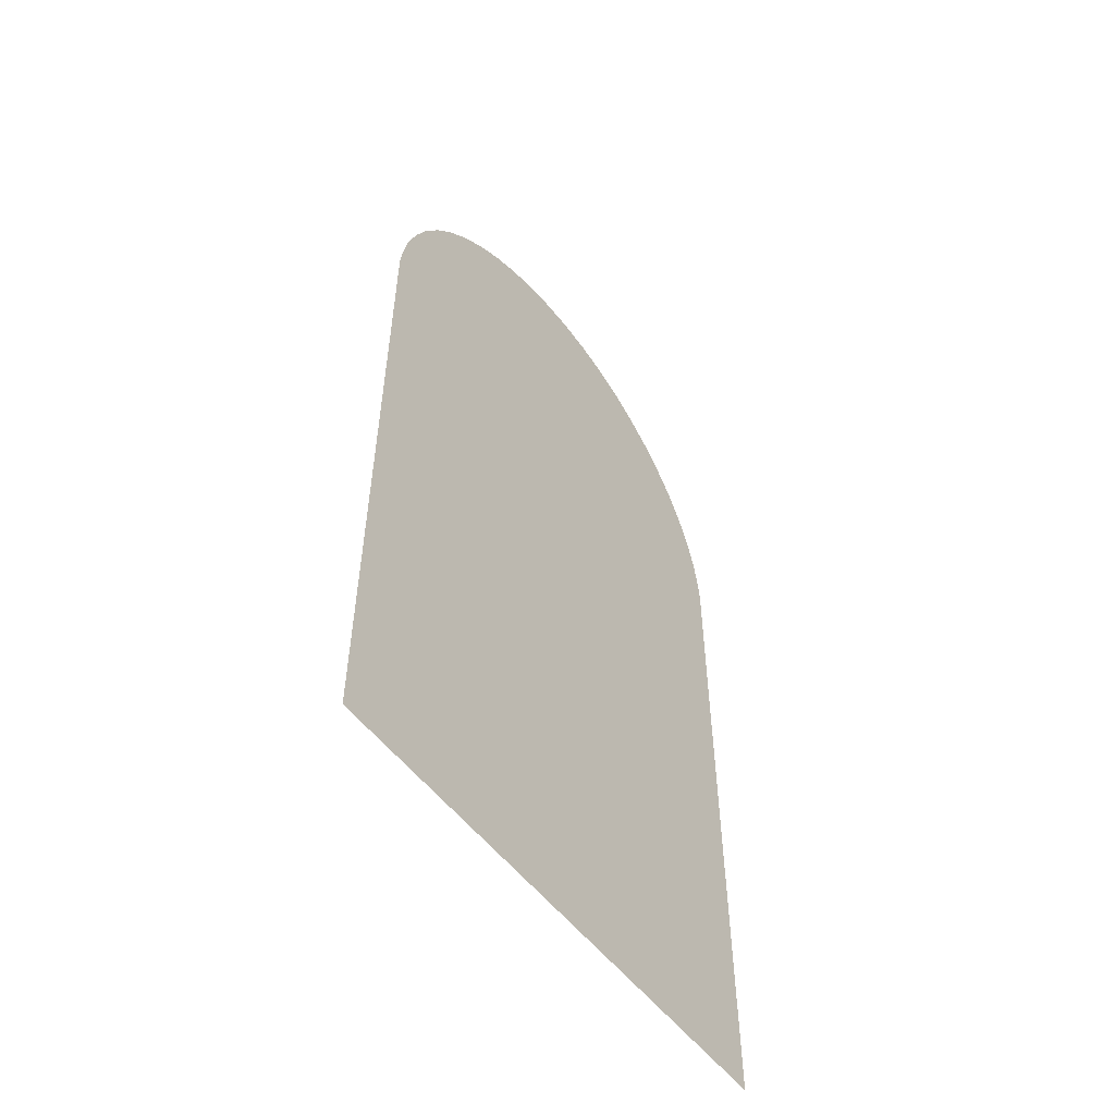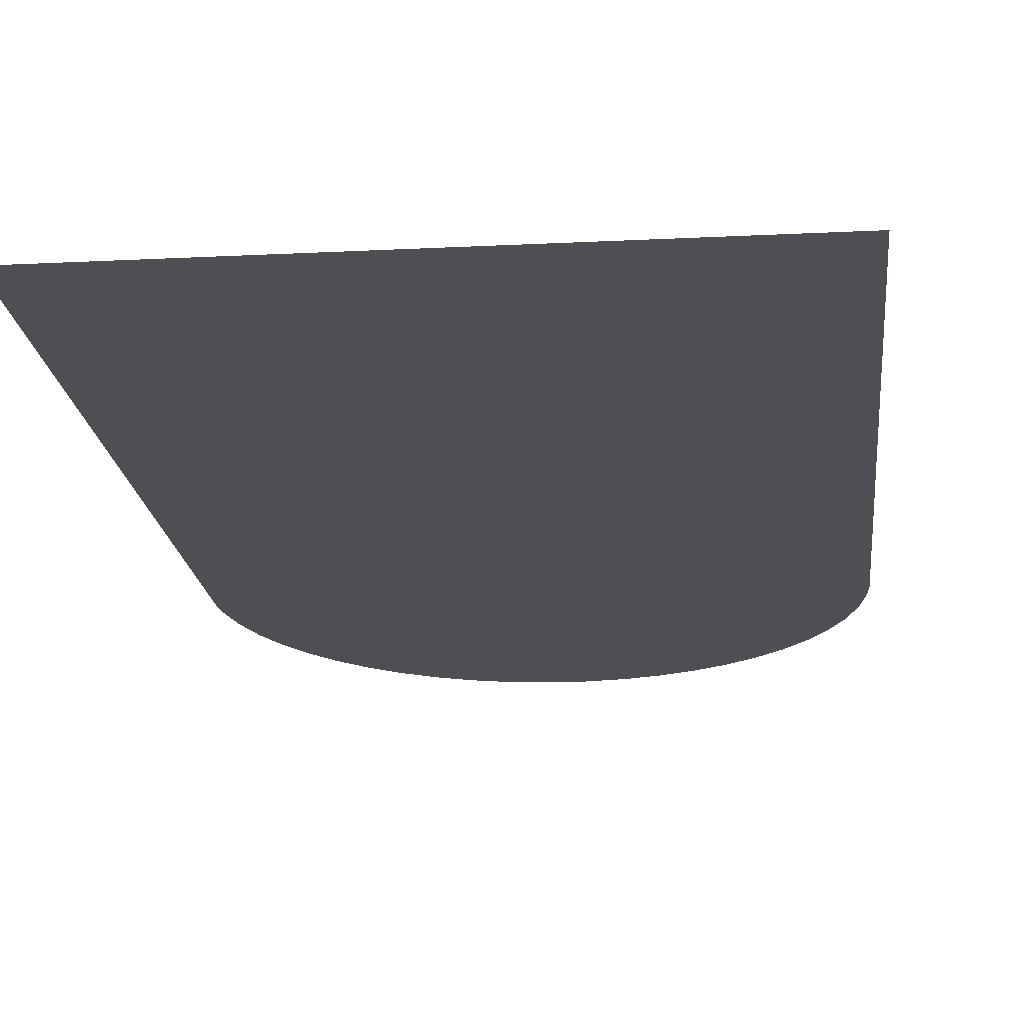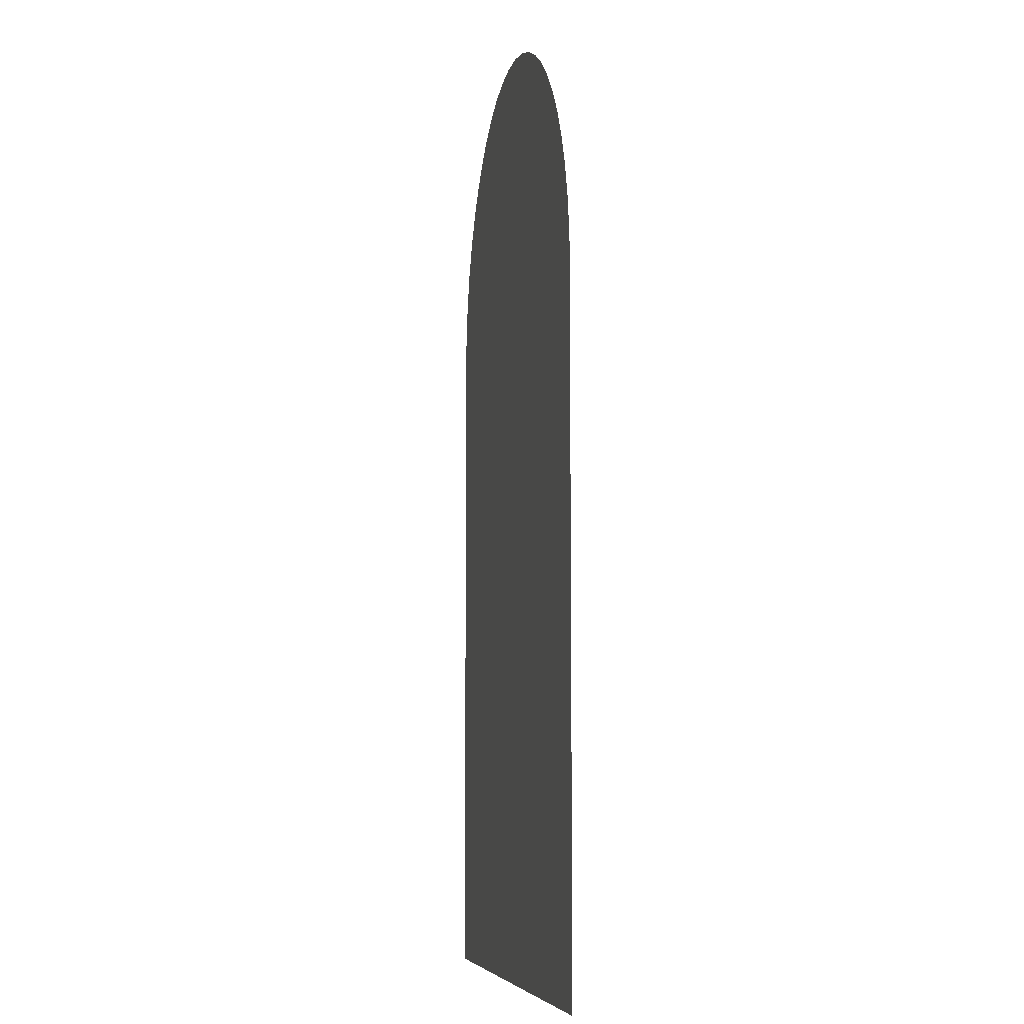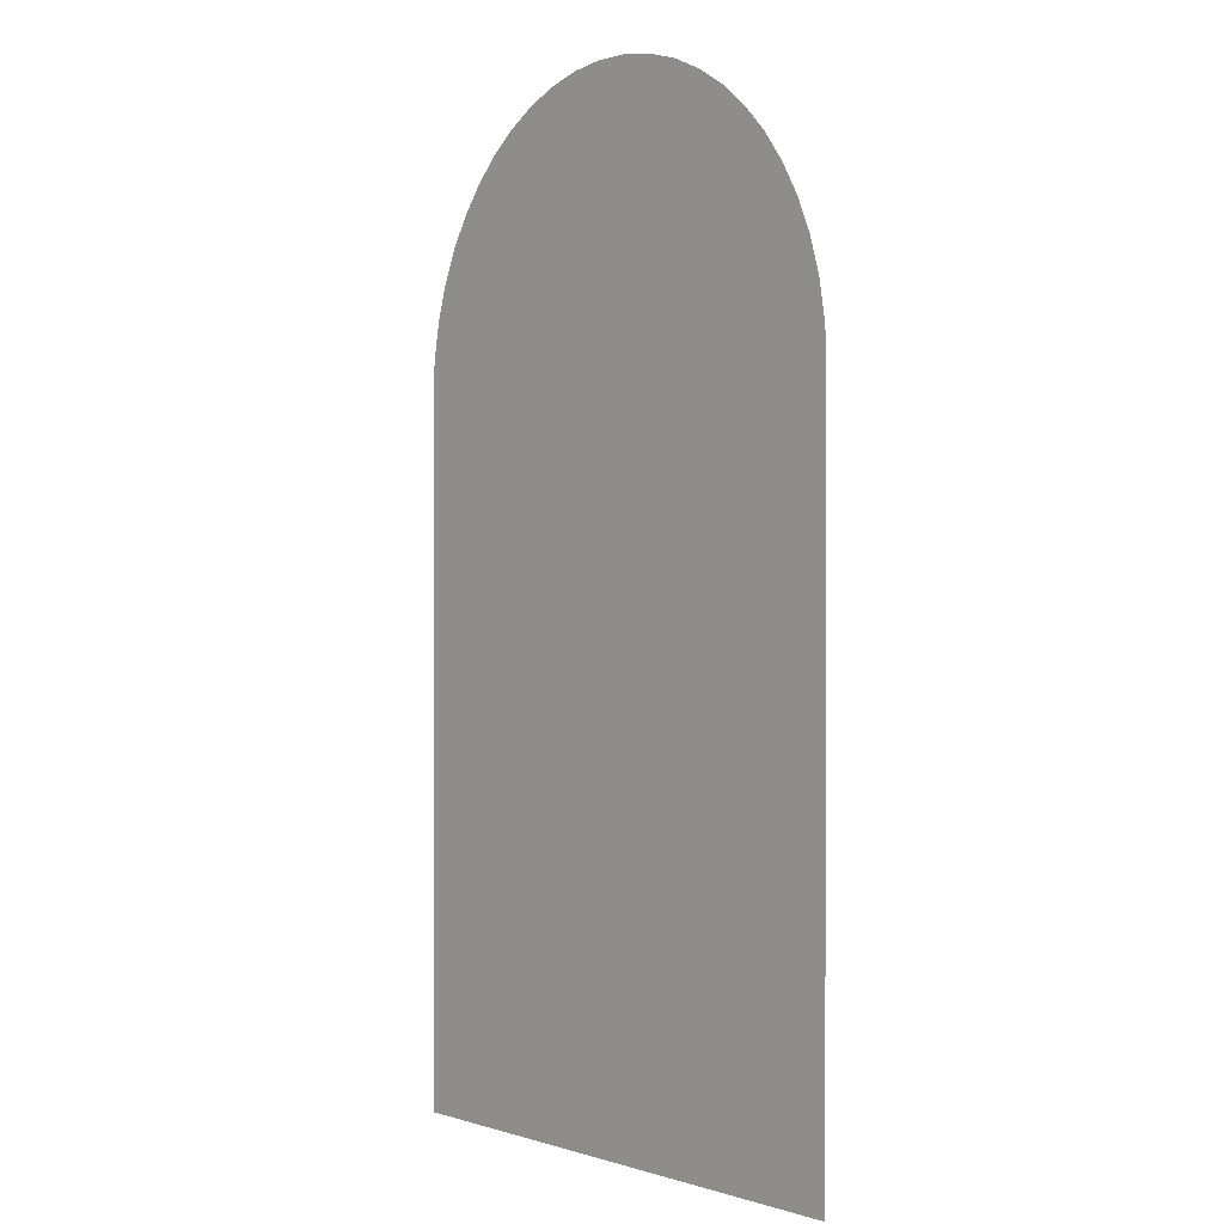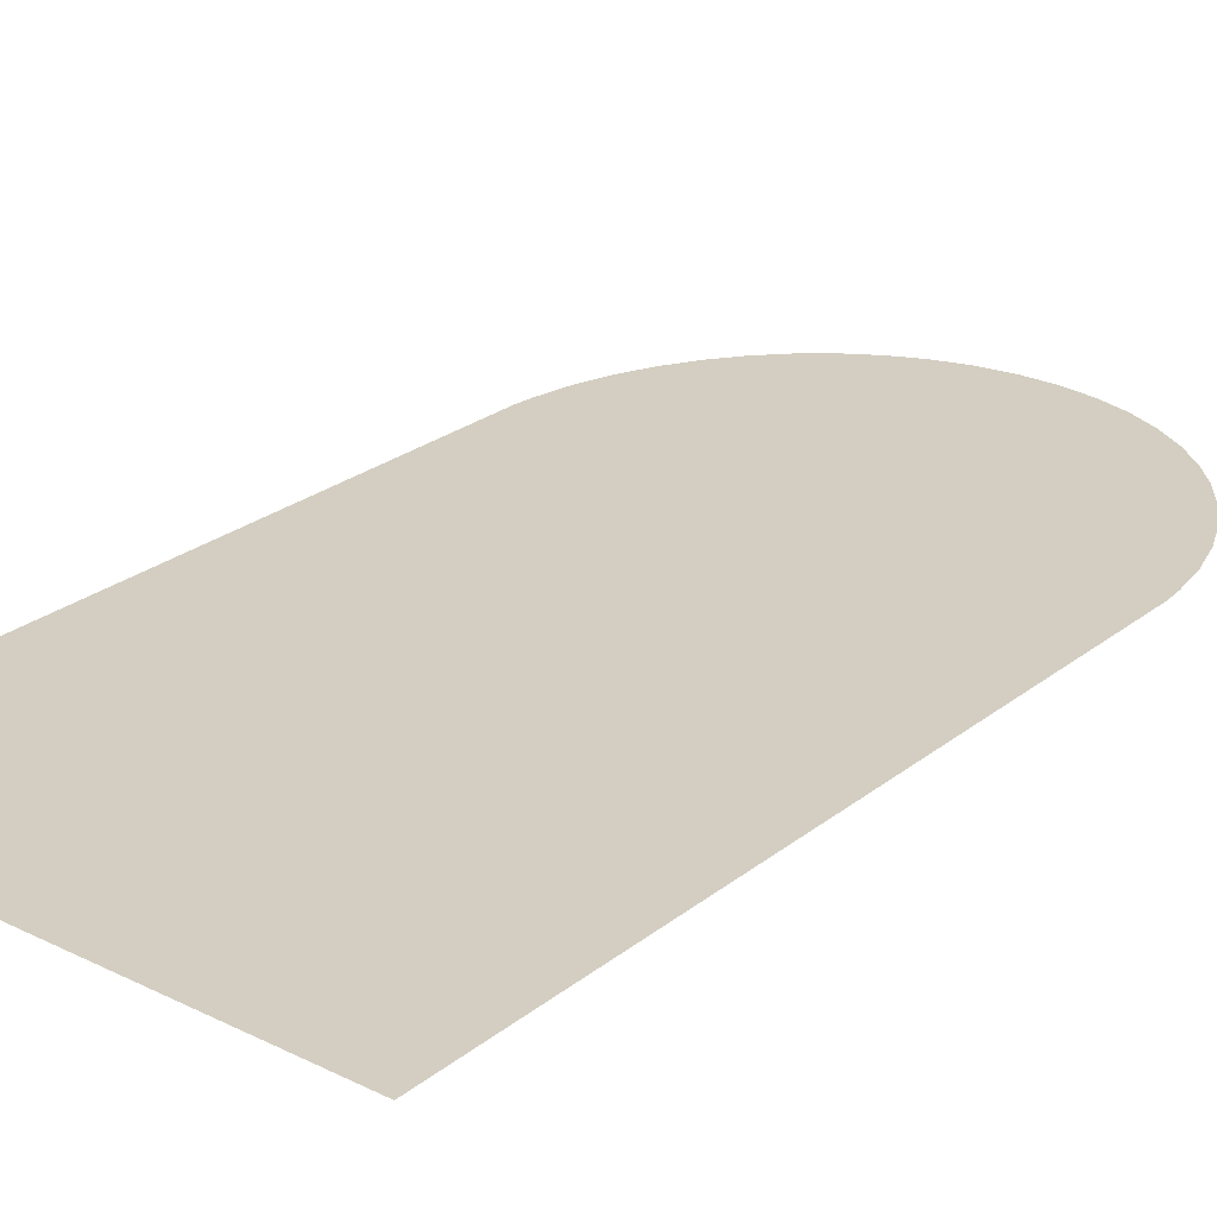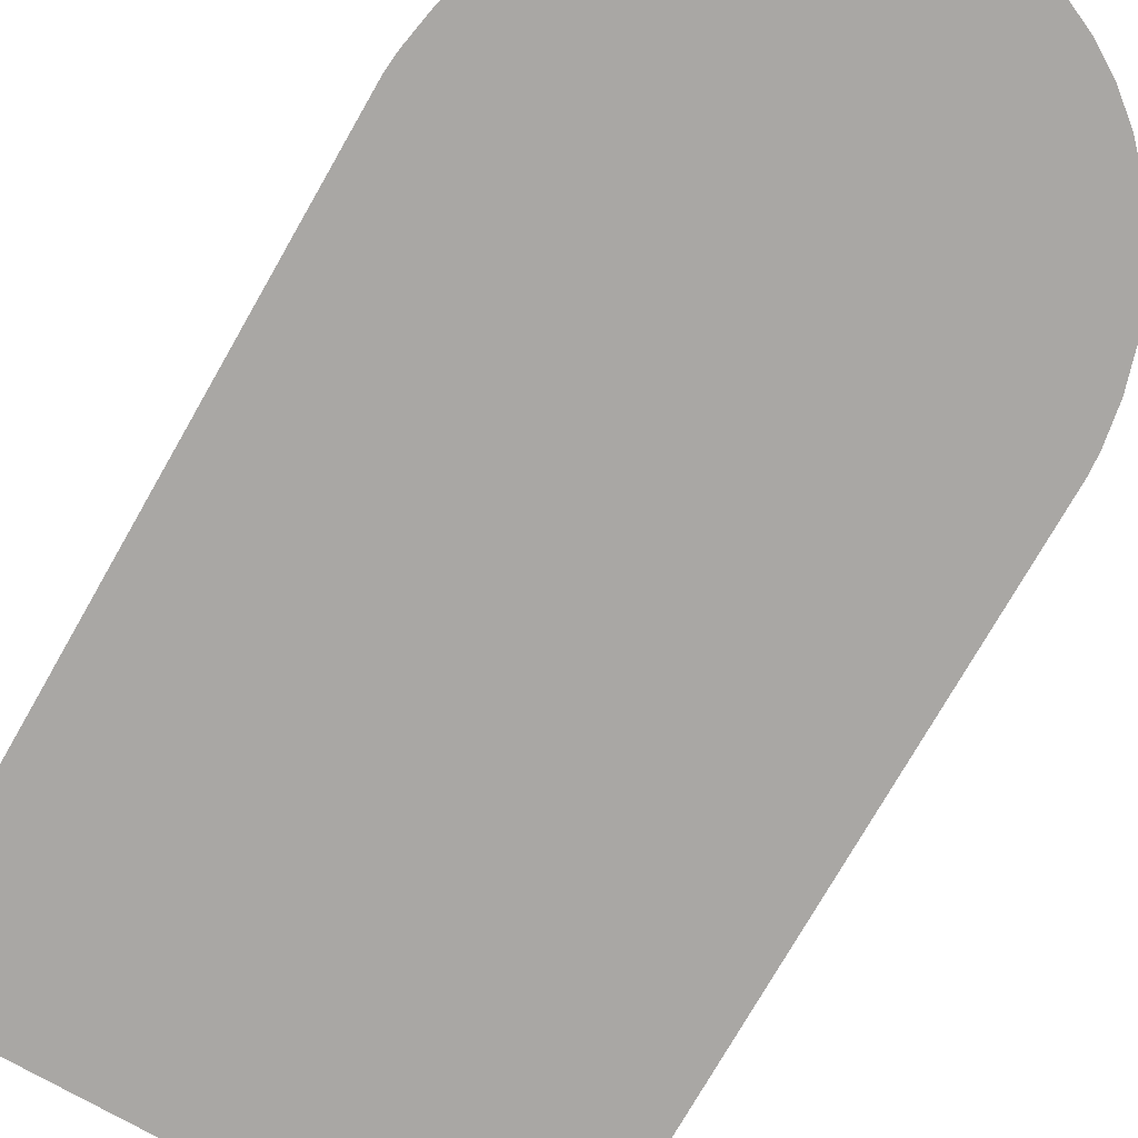
<metadata>
{"format":"obj","ext":"obj","renderer":"f3d","projection":"perspective","resolution":1024,"background":"white","views":[{"elev":-55.3,"azim":-52.7,"up":"+Y"},{"elev":-17.9,"azim":5.7,"up":"+Z"},{"elev":-6.7,"azim":77.9,"up":"+Y"},{"elev":1.1,"azim":48.7,"up":"+Y"},{"elev":25.0,"azim":38.5,"up":"+Z"},{"elev":-74.7,"azim":150.3,"up":"+Z"}]}
</metadata>
<code>
o Back_Jukebox_109967-geom.009
v 3.991 10.91 3
v 3.966 11.2 3
v 3.868 11.75 3
v 3.709 12.28 3
v 3.494 12.77 3
v 3.228 13.23 3
v 2.913 13.64 3
v 2.555 14.02 3
v 2.158 14.34 3
v 1.726 14.6 3
v 1.264 14.81 3
v 0.7743 14.95 3
v 0.2628 15.03 3
v -0.2628 15.03 3
v -0.7743 14.95 3
v -1.264 14.81 3
v -1.726 14.6 3
v -2.158 14.34 3
v -2.555 14.02 3
v -2.913 13.64 3
v -3.228 13.23 3
v -3.494 12.77 3
v -3.709 12.28 3
v -3.868 11.75 3
v -3.966 11.2 3
v -3.991 10.91 3
v -4 0.0261 3
v 4 0.0261 3
f 14 19 8
f 2 3 4
f 4 5 2
f 6 7 1
f 8 9 13
f 10 11 12
f 12 13 10
f 14 15 17
f 16 17 15
f 18 19 14
f 20 21 26
f 22 23 25
f 24 25 23
f 26 27 1
f 28 1 27
f 2 5 1
f 7 20 26
f 10 13 9
f 14 17 18
f 19 20 8
f 22 25 26
f 26 1 7
f 5 6 1
f 13 14 8
f 21 22 26
f 7 8 20

</code>
